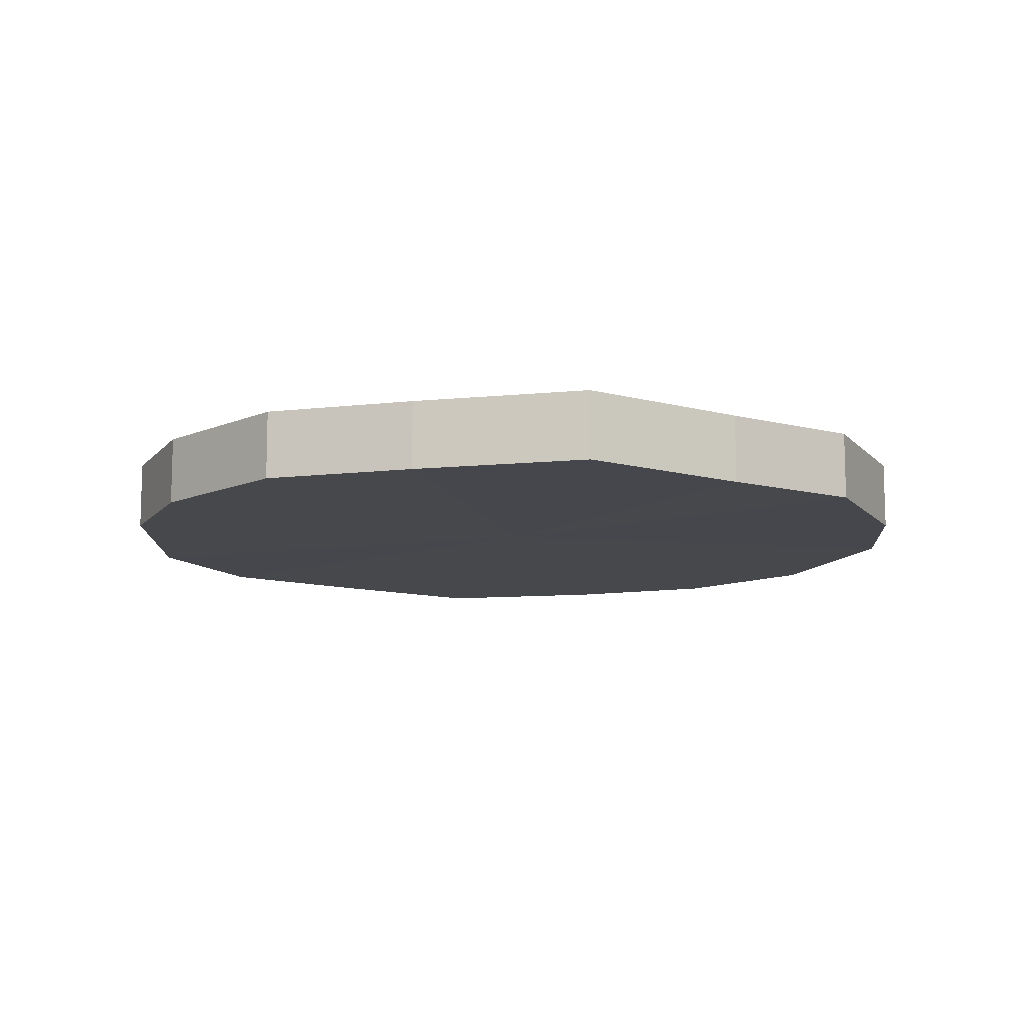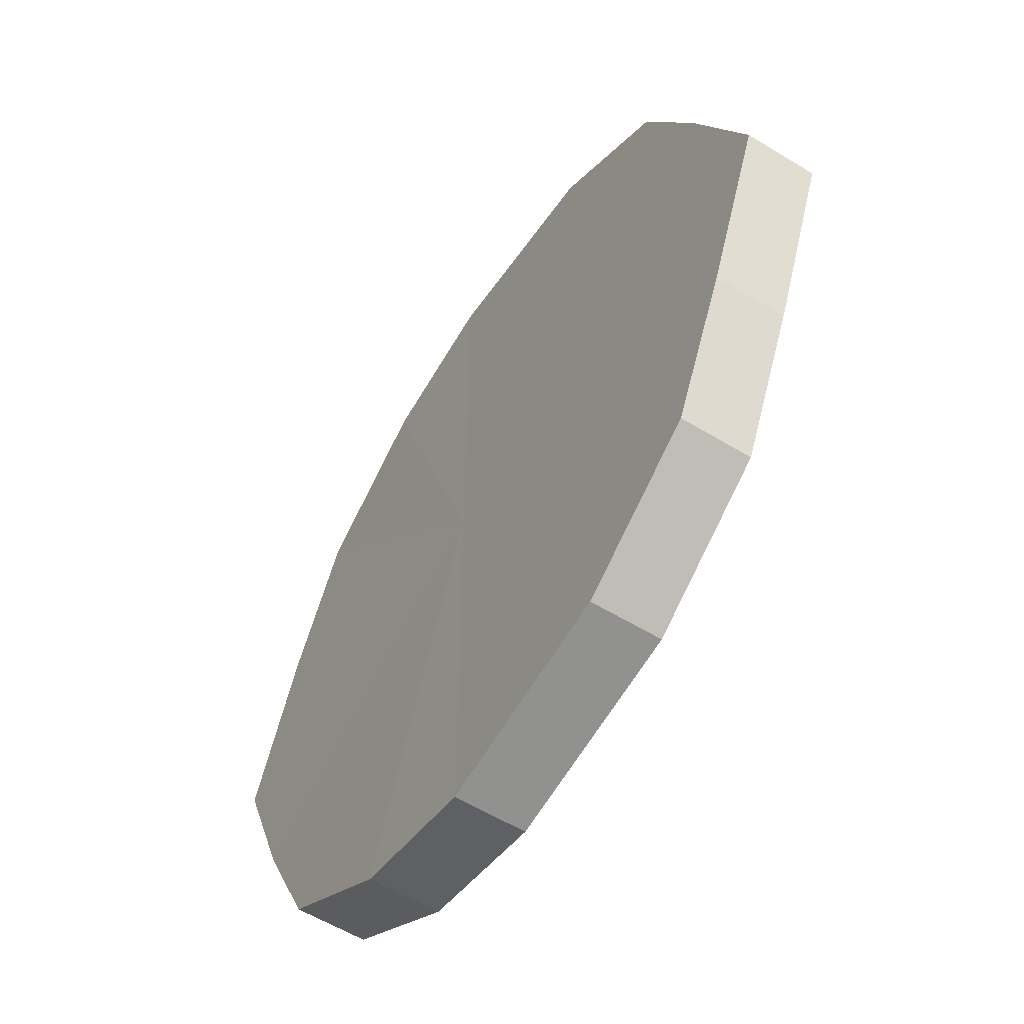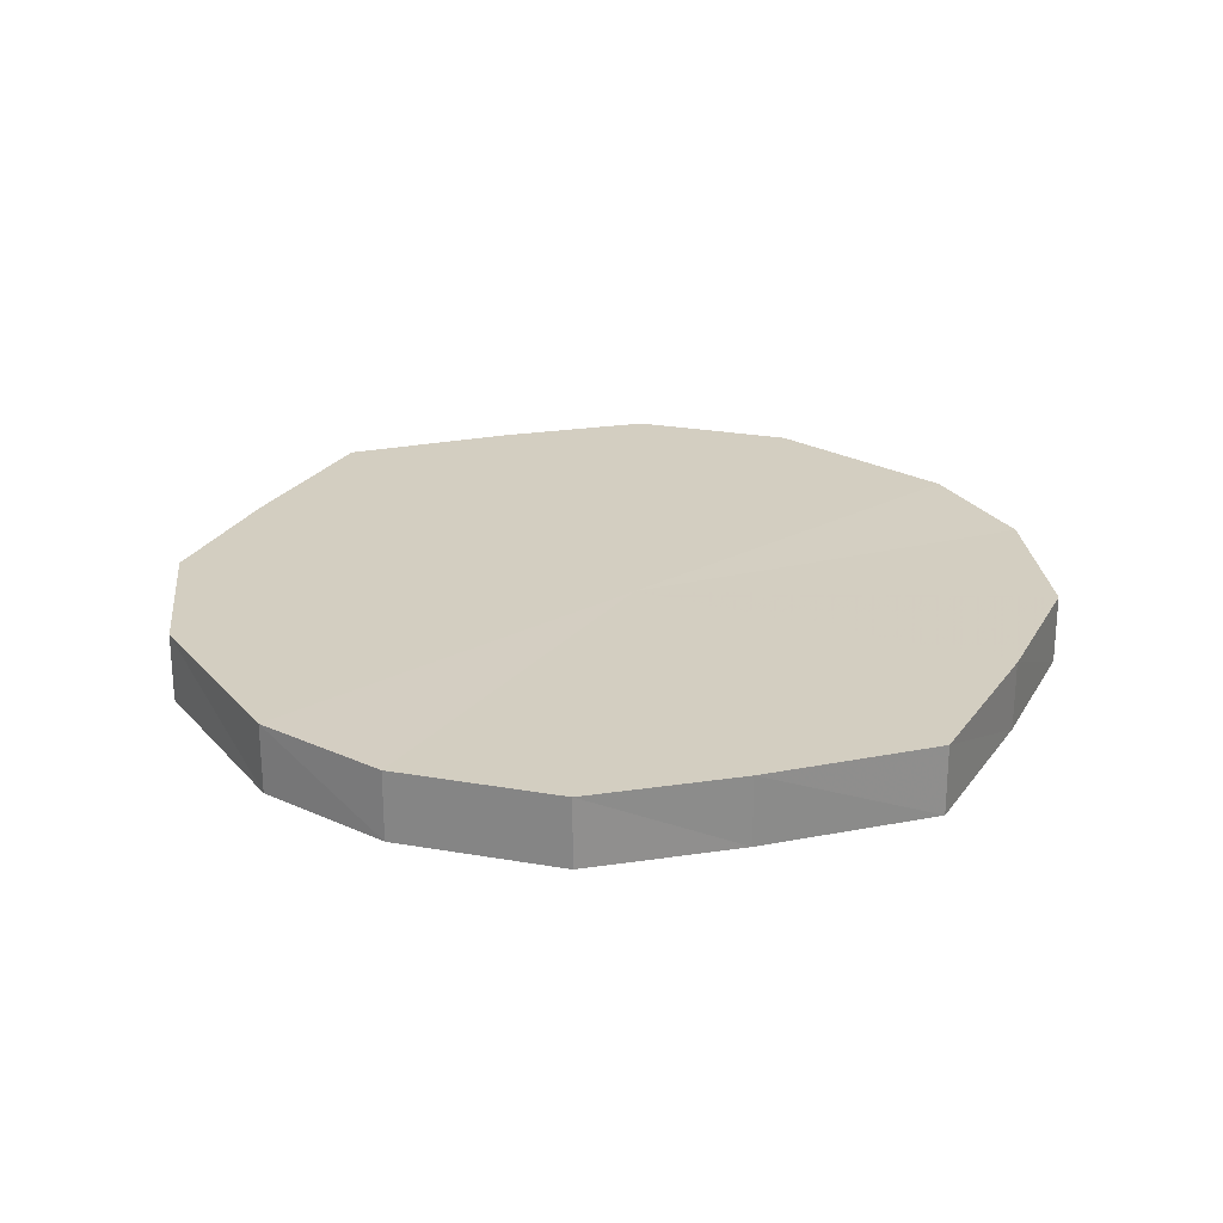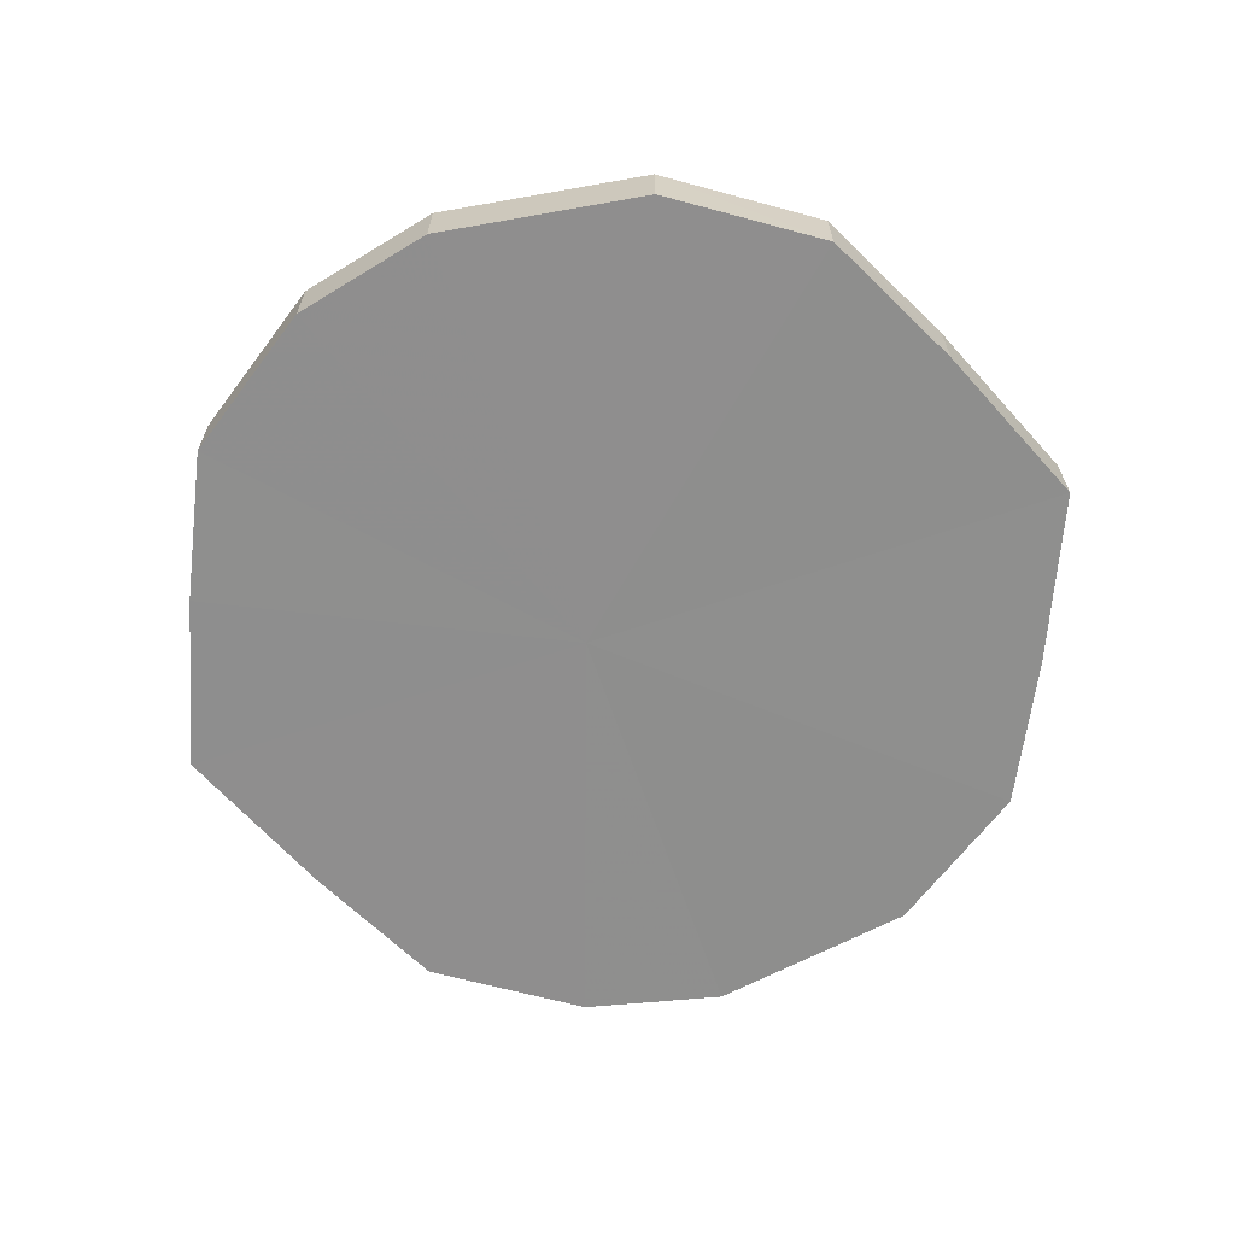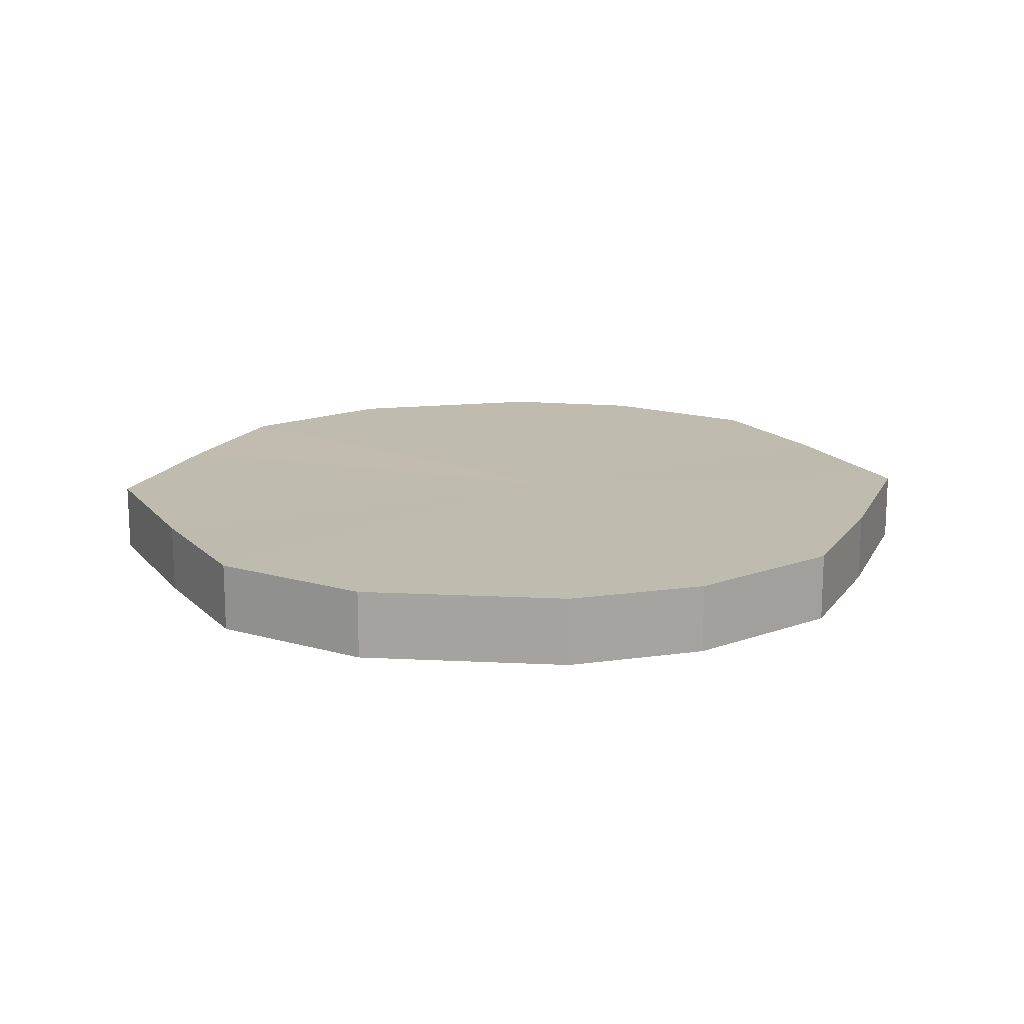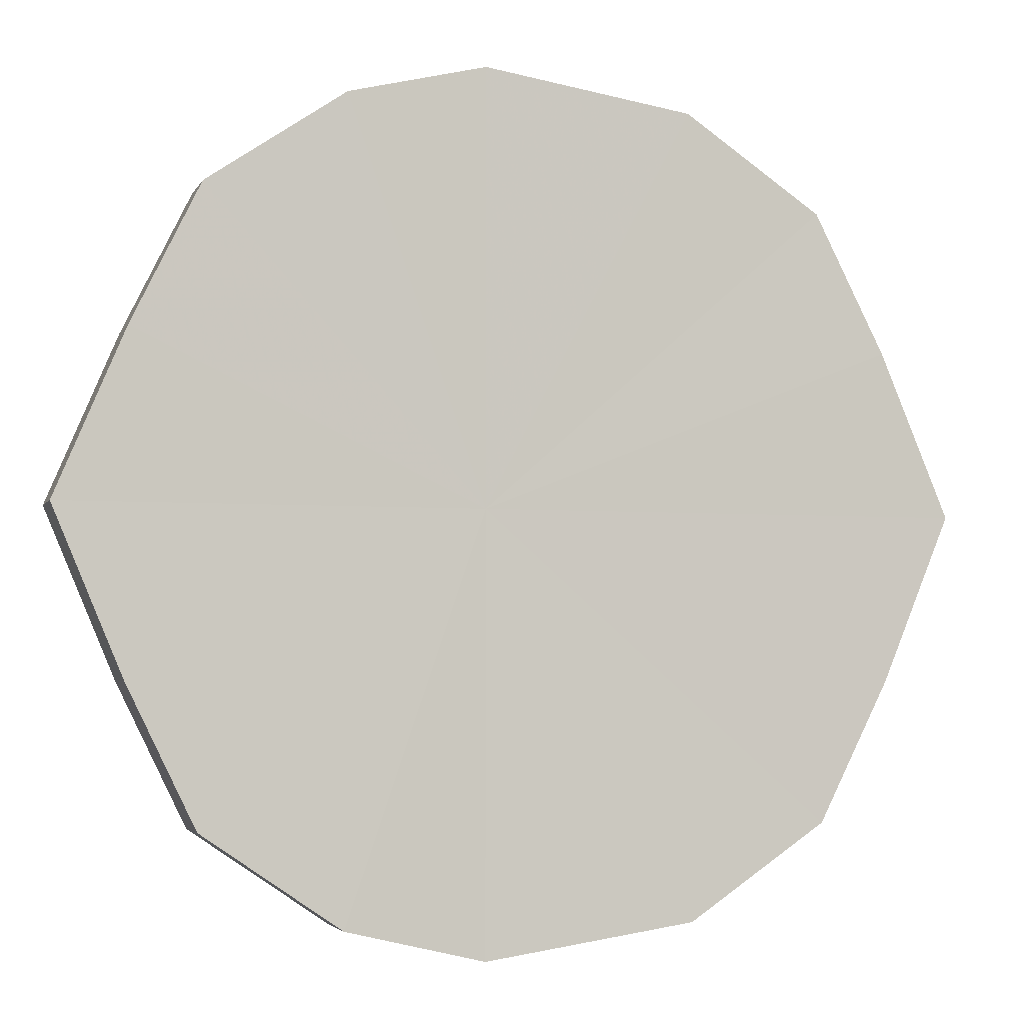
<metadata>
{"format":"obj","ext":"obj","renderer":"f3d","projection":"perspective","resolution":1024,"background":"white","views":[{"elev":-11.1,"azim":80.3,"up":"+Y"},{"elev":-58.0,"azim":-122.6,"up":"+Z"},{"elev":25.1,"azim":49.9,"up":"+Y"},{"elev":-65.0,"azim":-161.1,"up":"+Y"},{"elev":16.0,"azim":-3.0,"up":"+Y"},{"elev":-4.0,"azim":164.1,"up":"+Z"}]}
</metadata>
<code>
o 15350
v 2210 1869 14.32
v 2210 1869 14.29
v 2210 1869 14.32
v 2210 1869 14.27
v 2210 1869 14.29
v 2210 1869 14.34
v 2210 1869 14.34
v 2209 1869 14.26
v 2210 1869 14.27
v 2210 1869 14.36
v 2210 1869 14.36
v 2209 1869 14.25
v 2209 1869 14.26
v 2209 1869 14.37
v 2209 1869 14.37
v 2209 1869 14.26
v 2209 1869 14.25
v 2209 1869 14.38
v 2209 1869 14.38
v 2209 1869 14.27
v 2209 1869 14.26
v 2209 1869 14.37
v 2209 1869 14.37
v 2209 1869 14.29
v 2209 1869 14.27
v 2209 1869 14.36
v 2209 1869 14.36
v 2209 1869 14.32
v 2209 1869 14.29
v 2209 1869 14.34
v 2209 1869 14.34
v 2209 1869 14.32
v 2210 1869 14.32
v 2210 1869 14.29
v 2210 1869 14.29
v 2210 1869 14.27
v 2210 1869 14.27
v 2210 1869 14.34
v 2210 1869 14.32
v 2210 1869 14.36
v 2210 1869 14.34
v 2209 1869 14.26
v 2209 1869 14.26
v 2209 1869 14.37
v 2210 1869 14.36
v 2209 1869 14.38
v 2209 1869 14.37
v 2209 1869 14.25
v 2209 1869 14.25
v 2209 1869 14.37
v 2209 1869 14.38
v 2209 1869 14.36
v 2209 1869 14.37
v 2209 1869 14.26
v 2209 1869 14.26
v 2209 1869 14.34
v 2209 1869 14.36
v 2209 1869 14.32
v 2209 1869 14.34
v 2209 1869 14.27
v 2209 1869 14.27
v 2209 1869 14.29
v 2209 1869 14.32
v 2209 1869 14.29
v 2209 1869 14.32
v 2210 1869 14.29
v 2210 1869 14.32
v 2210 1869 14.27
v 2210 1869 14.34
v 2209 1869 14.26
v 2210 1869 14.36
v 2209 1869 14.25
v 2209 1869 14.37
v 2209 1869 14.26
v 2209 1869 14.38
v 2209 1869 14.27
v 2209 1869 14.37
v 2209 1869 14.29
v 2209 1869 14.36
v 2209 1869 14.32
v 2209 1869 14.34
v 2209 1869 14.32
v 2210 1869 14.32
v 2210 1869 14.29
v 2210 1869 14.34
v 2210 1869 14.27
v 2210 1869 14.36
v 2209 1869 14.26
v 2209 1869 14.37
v 2209 1869 14.25
v 2209 1869 14.38
v 2209 1869 14.26
v 2209 1869 14.37
v 2209 1869 14.27
v 2209 1869 14.36
v 2209 1869 14.29
v 2209 1869 14.34
v 2209 1869 14.32
f 1 2 3
f 2 4 5
f 6 1 7
f 4 8 9
f 10 6 11
f 8 12 13
f 14 10 15
f 12 16 17
f 18 14 19
f 16 20 21
f 22 18 23
f 20 24 25
f 26 22 27
f 24 28 29
f 30 26 31
f 28 30 32
f 33 34 35
f 35 36 37
f 38 39 33
f 40 41 38
f 37 42 43
f 44 45 40
f 46 47 44
f 43 48 49
f 50 51 46
f 52 53 50
f 49 54 55
f 56 57 52
f 58 59 56
f 55 60 61
f 62 63 58
f 61 64 62
f 65 66 67
f 65 68 66
f 65 67 69
f 65 70 68
f 65 69 71
f 65 72 70
f 65 71 73
f 65 74 72
f 65 73 75
f 65 76 74
f 65 75 77
f 65 78 76
f 65 77 79
f 65 80 78
f 65 79 81
f 65 81 80
f 82 83 84
f 82 85 83
f 82 84 86
f 82 87 85
f 82 86 88
f 82 89 87
f 82 88 90
f 82 91 89
f 82 90 92
f 82 93 91
f 82 92 94
f 82 95 93
f 82 94 96
f 82 97 95
f 82 96 98
f 82 98 97

</code>
